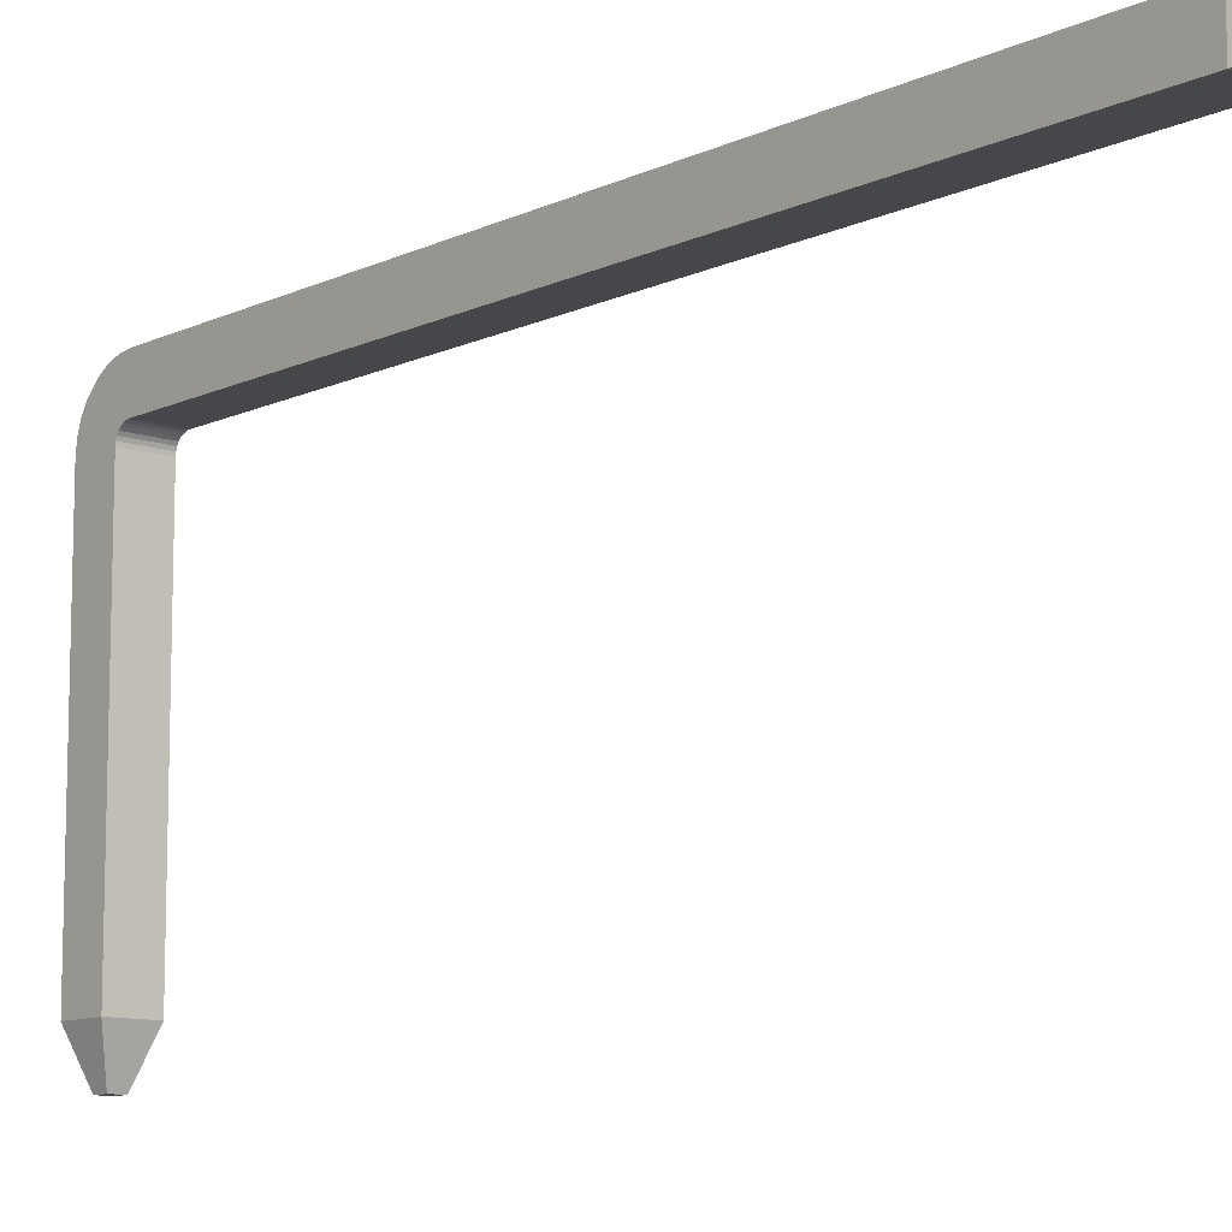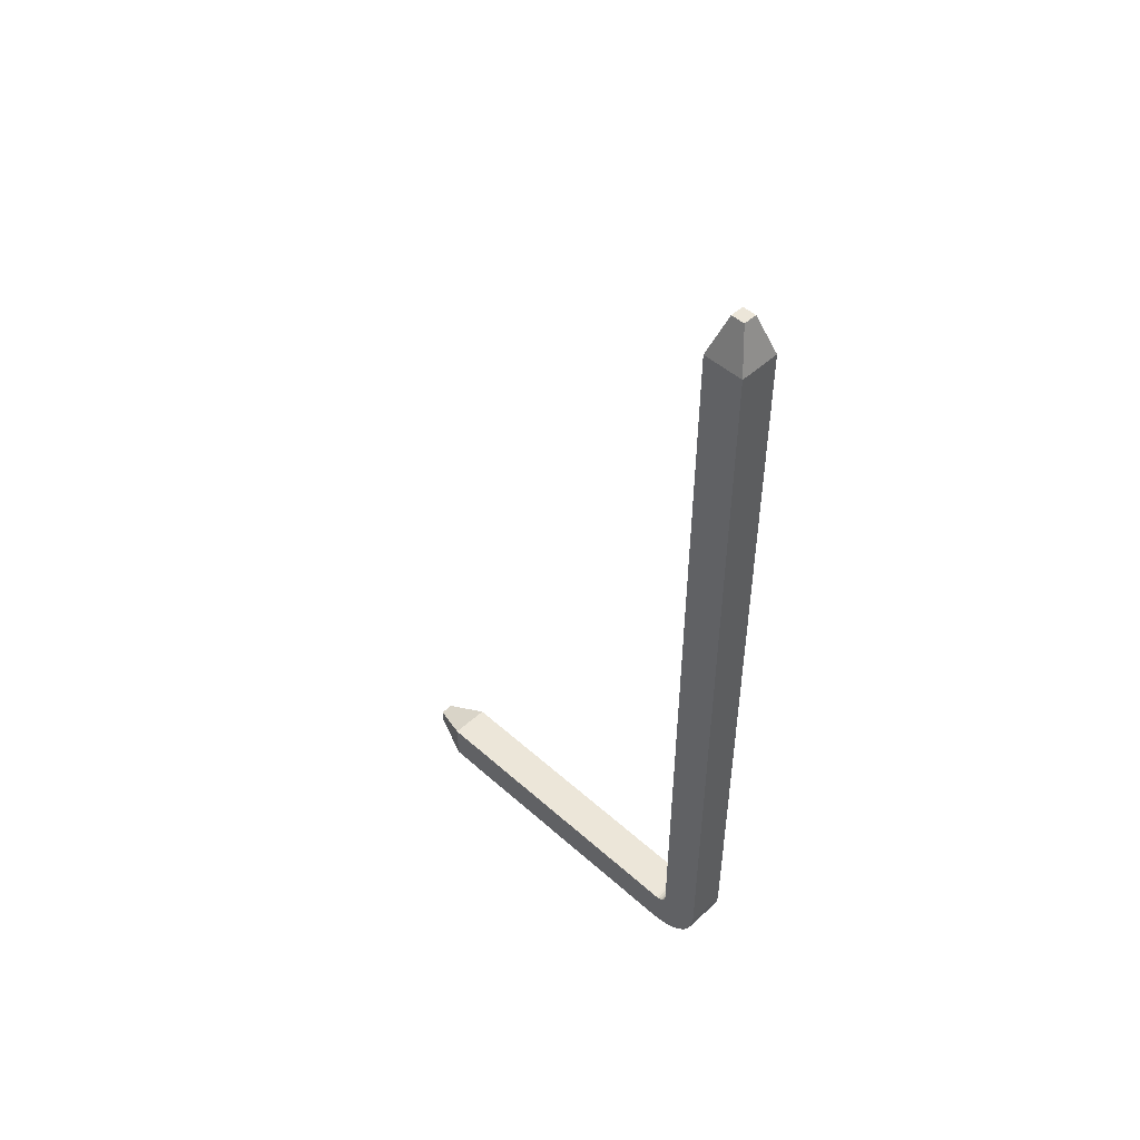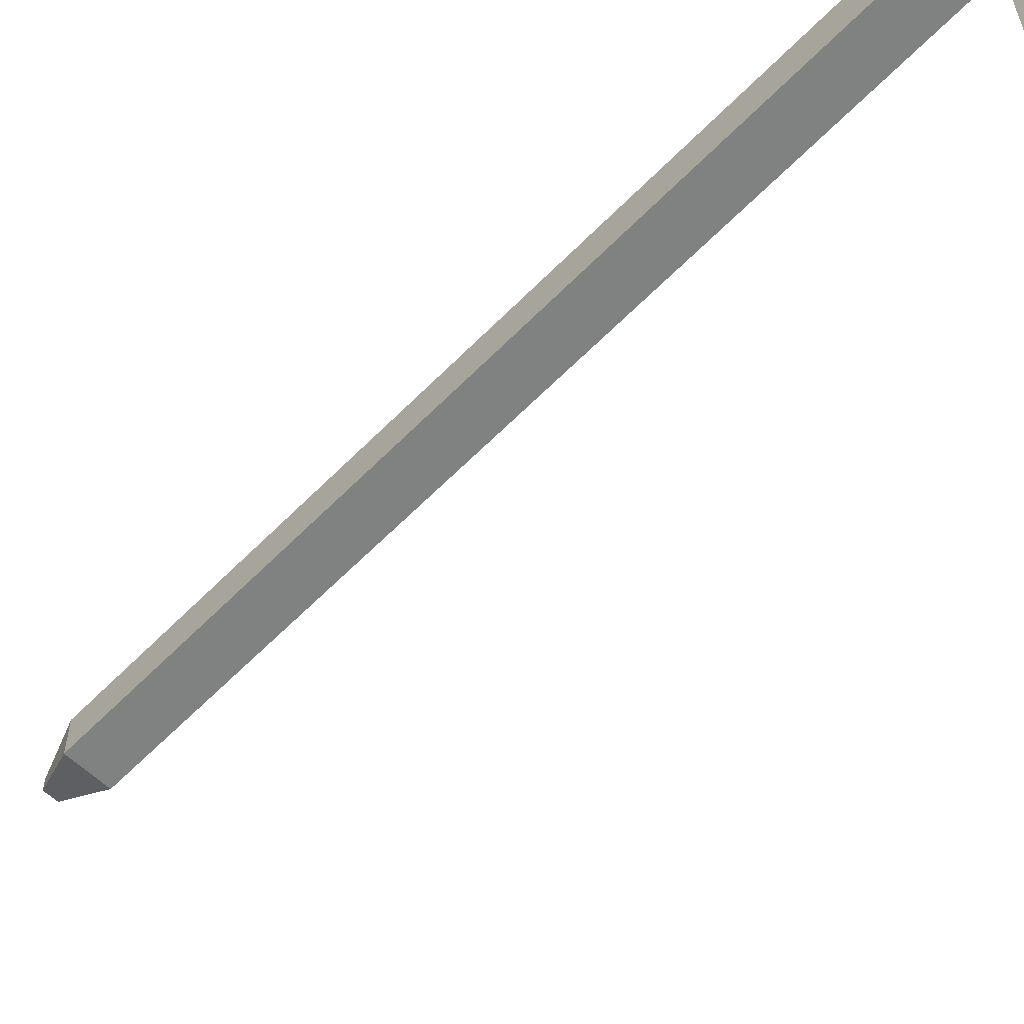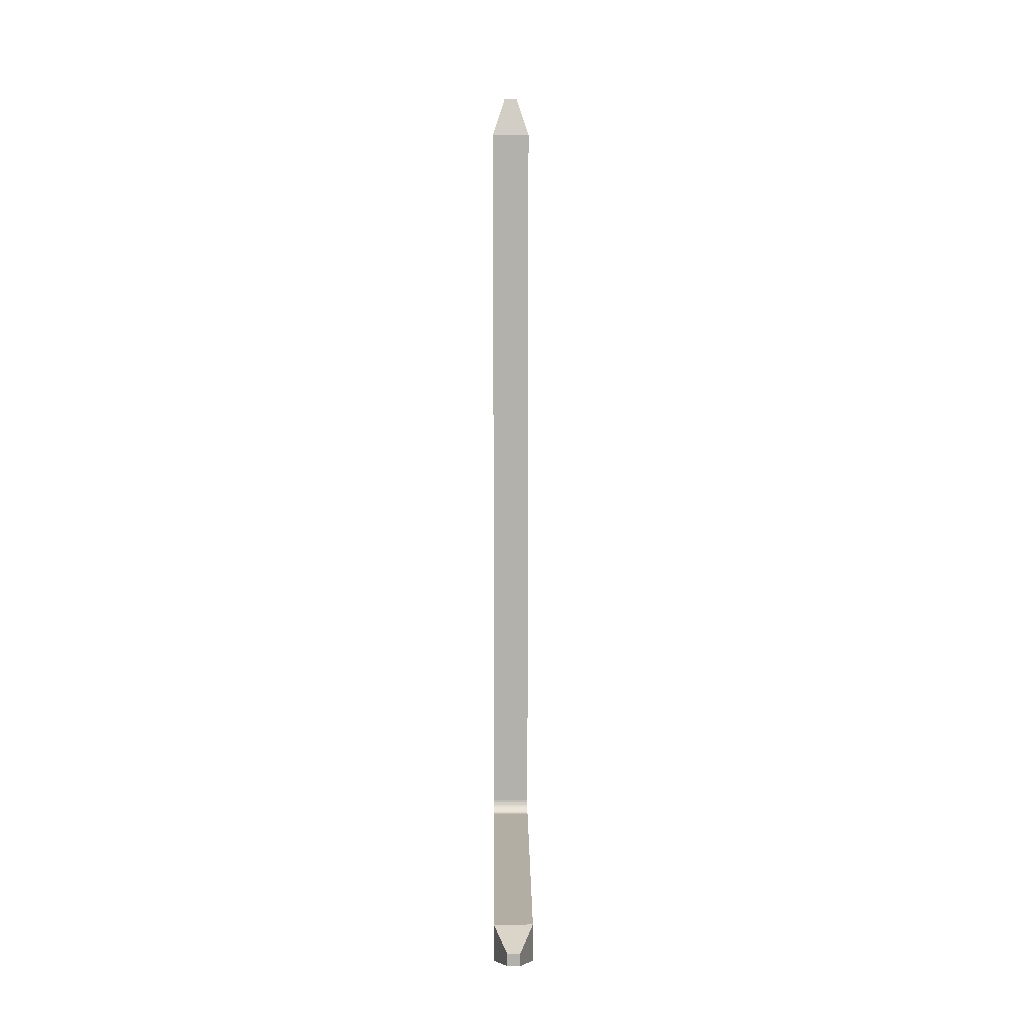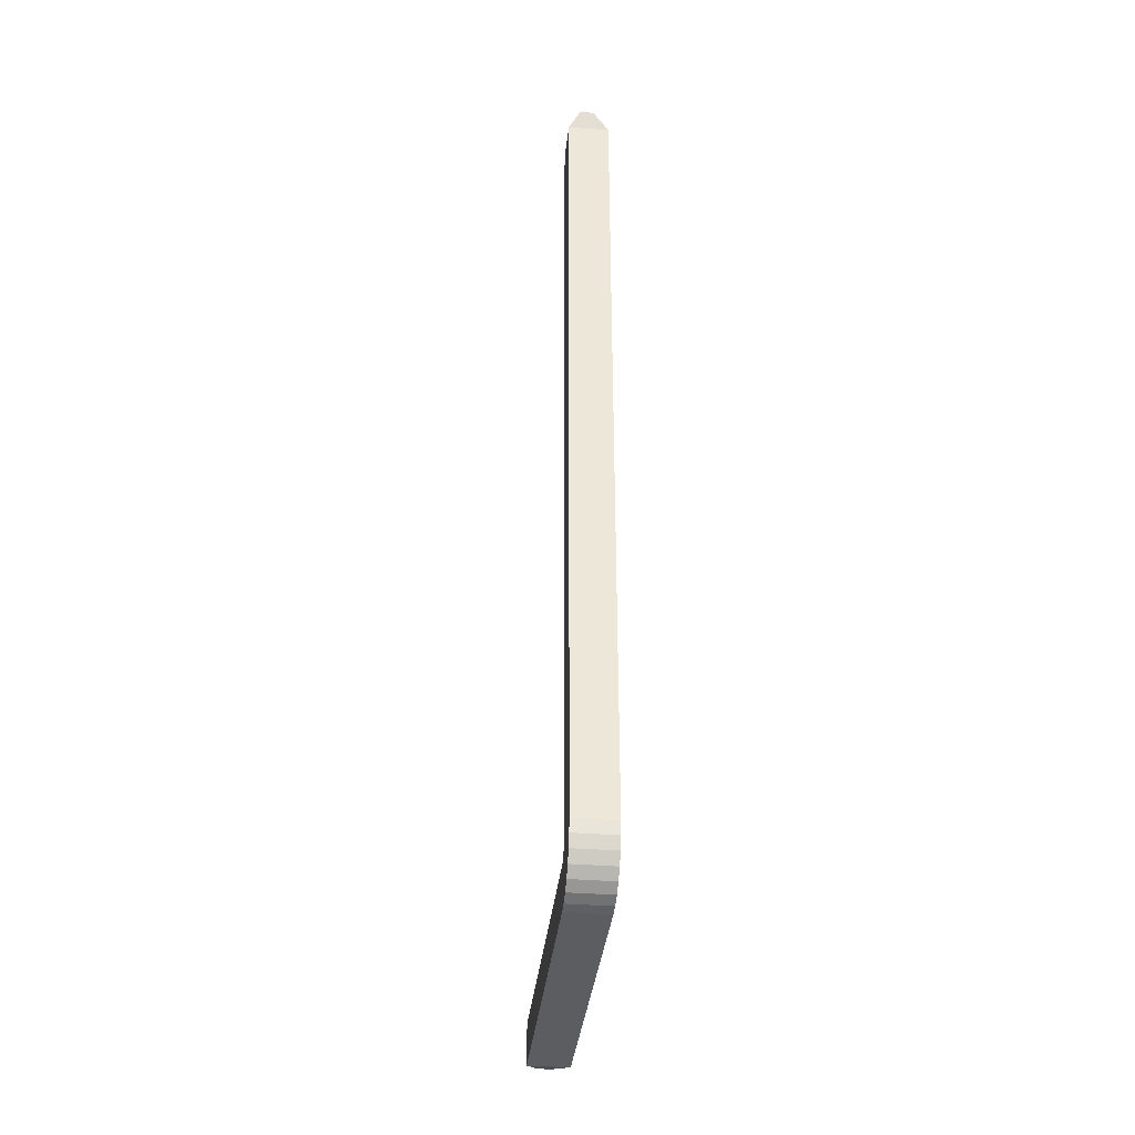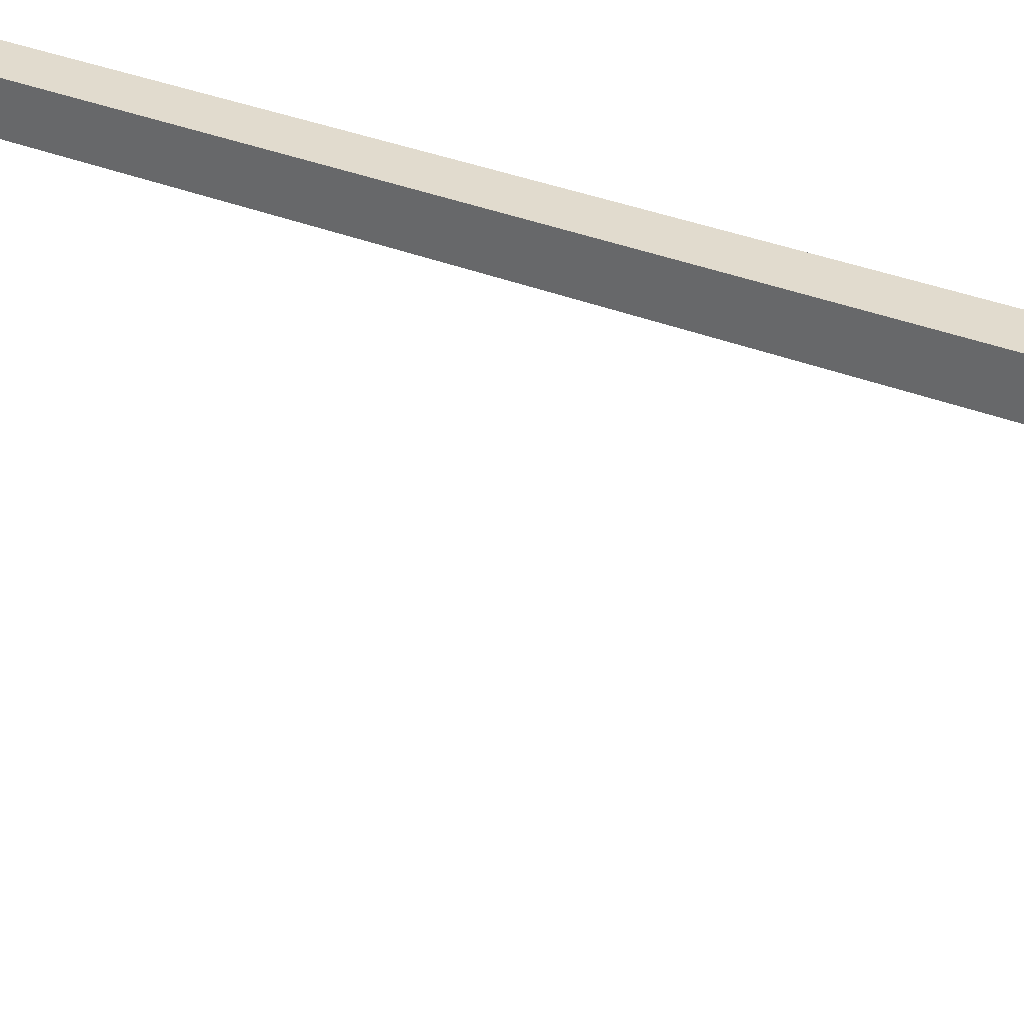
<metadata>
{"format":"obj","ext":"obj","renderer":"f3d","projection":"perspective","resolution":1024,"background":"white","views":[{"elev":-10.7,"azim":139.4,"up":"+Z"},{"elev":49.0,"azim":-45.4,"up":"+Y"},{"elev":-60.3,"azim":-43.9,"up":"+Z"},{"elev":11.0,"azim":179.5,"up":"+Y"},{"elev":-36.1,"azim":-6.0,"up":"+Y"},{"elev":33.8,"azim":119.2,"up":"+Z"}]}
</metadata>
<code>
o Fan_Header,_4Pin,_2.54mm,_Horizontal
v -0.000132 0.01408 0.00151
v 0.000132 0.01408 0.001246
v -0.000132 0.01408 0.001246
v 0.000132 0.01408 0.00151
v -0.000396 -0.00228 0.001774
v 0.000396 0.01329 0.001774
v -0.000396 0.01329 0.001774
v 0.000396 -0.00228 0.001774
v -0.000396 -0.003309 0.000953
v -0.000396 -0.003335 0.000718
v 0.000396 -0.003335 0.000718
v 0.000396 -0.003309 0.000953
v -0.000396 -0.003231 0.001176
v 0.000396 -0.003231 0.001176
v -0.000396 -0.003105 0.001376
v 0.000396 -0.003105 0.001376
v -0.000396 -0.002938 0.001544
v 0.000396 -0.002938 0.001544
v -0.000396 -0.002738 0.001669
v 0.000396 -0.002738 0.001669
v -0.000396 -0.002515 0.001747
v 0.000396 -0.002515 0.001747
v -0.000396 -0.003335 -0.005484
v 0.000396 -0.003335 -0.005484
v -0.000132 -0.003071 -0.006275
v 0.000132 -0.002807 -0.006275
v 0.000132 -0.003071 -0.006275
v -0.000132 -0.002807 -0.006275
v -0.000396 -0.002544 0.000718
v 0.000396 -0.002544 -0.005484
v -0.000396 -0.002544 -0.005484
v 0.000396 -0.002544 0.000718
v -0.000396 -0.002537 0.000777
v 0.000396 -0.002537 0.000777
v -0.000396 -0.002517 0.000833
v 0.000396 -0.002517 0.000833
v -0.000396 -0.002486 0.000883
v 0.000396 -0.002486 0.000883
v -0.000396 -0.002444 0.000925
v 0.000396 -0.002444 0.000925
v -0.000396 -0.002394 0.000956
v 0.000396 -0.002394 0.000956
v -0.000396 -0.002338 0.000975
v 0.000396 -0.002338 0.000975
v -0.000396 -0.00228 0.000982
v 0.000396 -0.00228 0.000982
v -0.000396 0.01329 0.000982
v 0.000396 0.01329 0.000982
f 1 2 3
f 4 2 1
f 5 6 7
f 8 6 5
f 9 10 11
f 9 11 12
f 13 12 14
f 13 9 12
f 15 14 16
f 15 13 14
f 17 16 18
f 17 15 16
f 19 18 20
f 19 17 18
f 21 20 22
f 21 19 20
f 5 22 8
f 5 21 22
f 23 11 10
f 24 11 23
f 25 26 27
f 28 26 25
f 29 30 31
f 32 30 29
f 29 33 32
f 32 33 34
f 34 35 36
f 33 35 34
f 36 37 38
f 35 37 36
f 38 39 40
f 37 39 38
f 40 41 42
f 39 41 40
f 42 43 44
f 41 43 42
f 44 45 46
f 43 45 44
f 47 46 45
f 48 46 47
f 38 18 16
f 38 40 18
f 42 20 18
f 42 18 40
f 36 16 14
f 36 38 16
f 44 22 20
f 44 20 42
f 34 14 12
f 34 36 14
f 32 12 11
f 32 34 12
f 46 8 22
f 46 22 44
f 30 11 24
f 30 32 11
f 48 6 8
f 48 8 46
f 17 37 15
f 39 37 17
f 19 41 17
f 17 41 39
f 15 35 13
f 37 35 15
f 21 43 19
f 19 43 41
f 13 33 9
f 35 33 13
f 9 29 10
f 33 29 9
f 5 45 21
f 21 45 43
f 10 31 23
f 29 31 10
f 7 47 5
f 5 47 45
f 27 26 30
f 27 30 24
f 24 23 27
f 27 23 25
f 26 28 30
f 30 28 31
f 23 31 25
f 25 31 28
f 2 47 3
f 48 47 2
f 2 4 6
f 2 6 48
f 47 7 3
f 3 7 1
f 4 1 6
f 6 1 7

</code>
